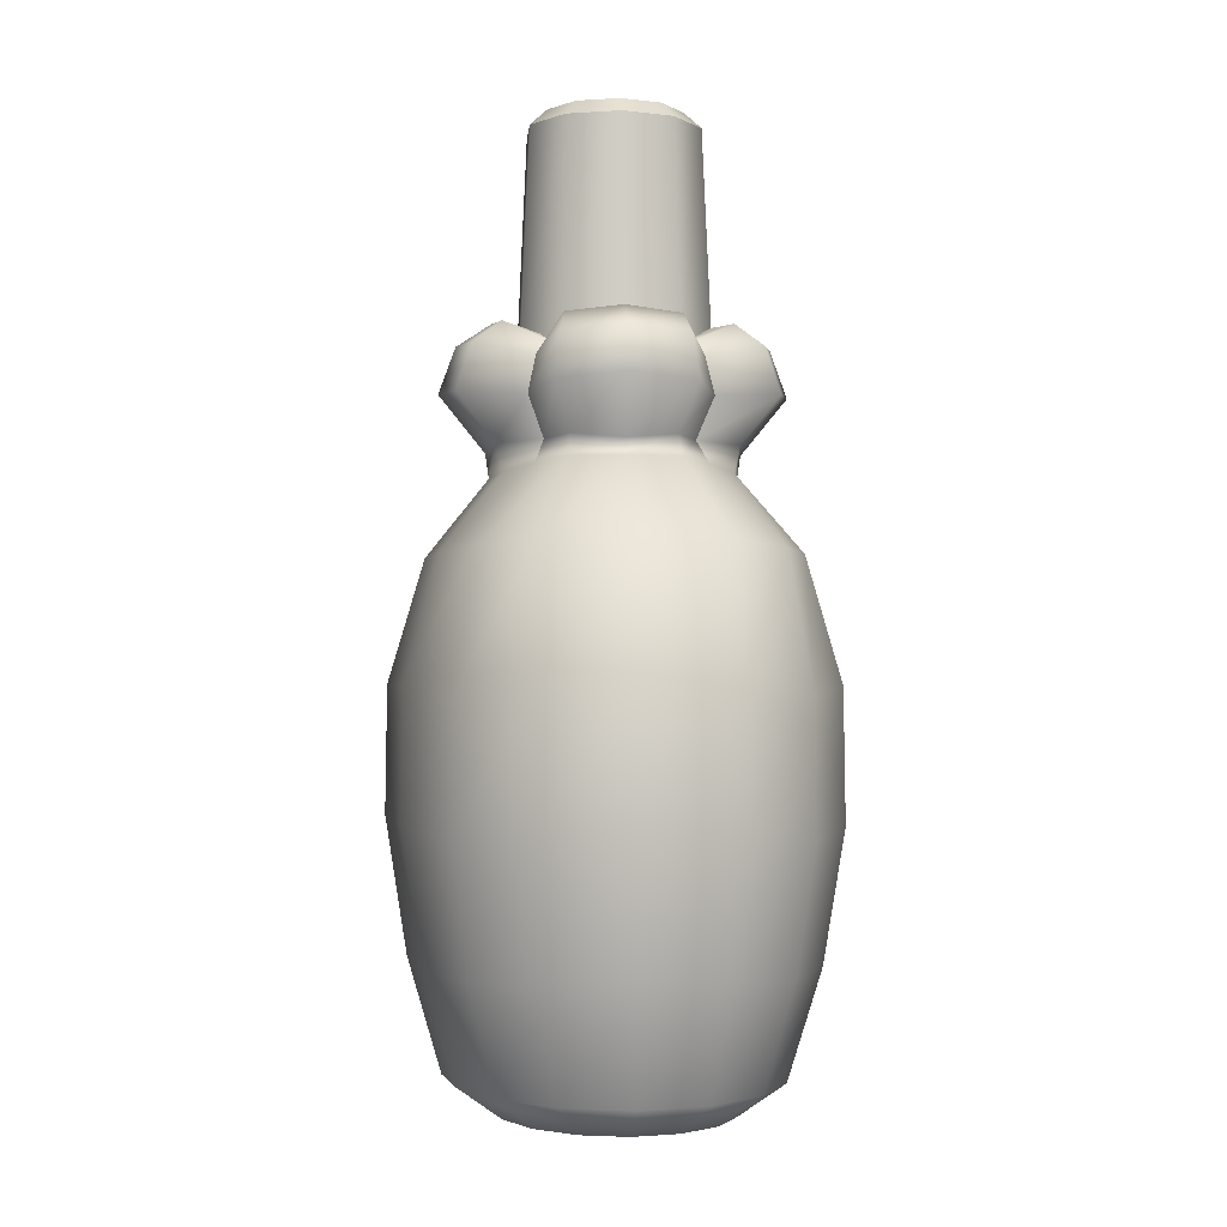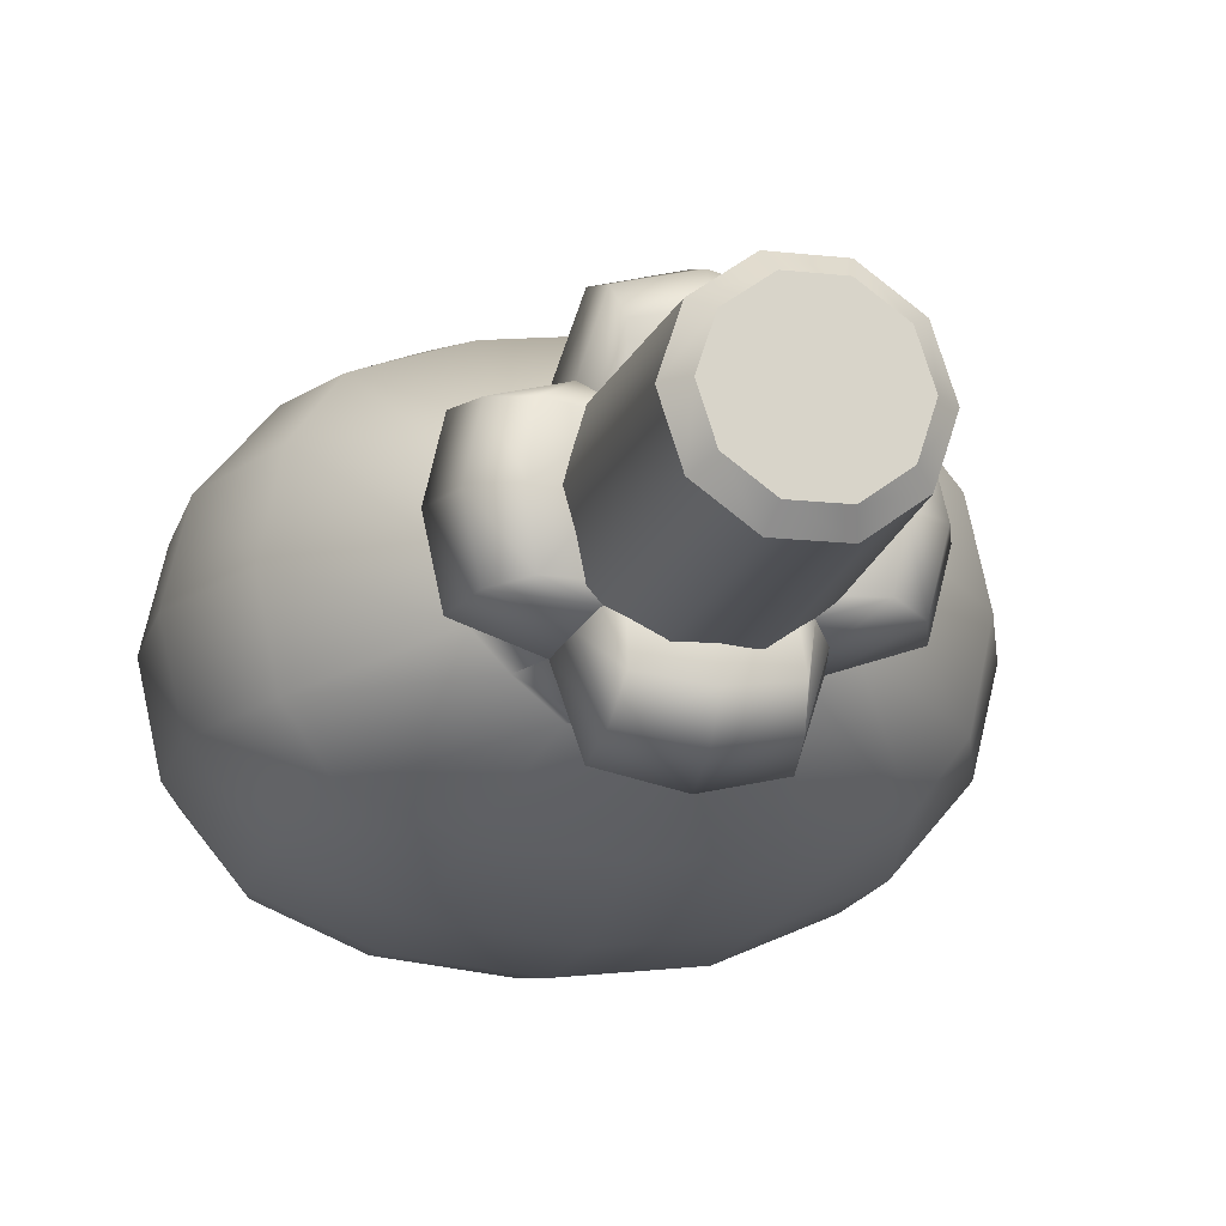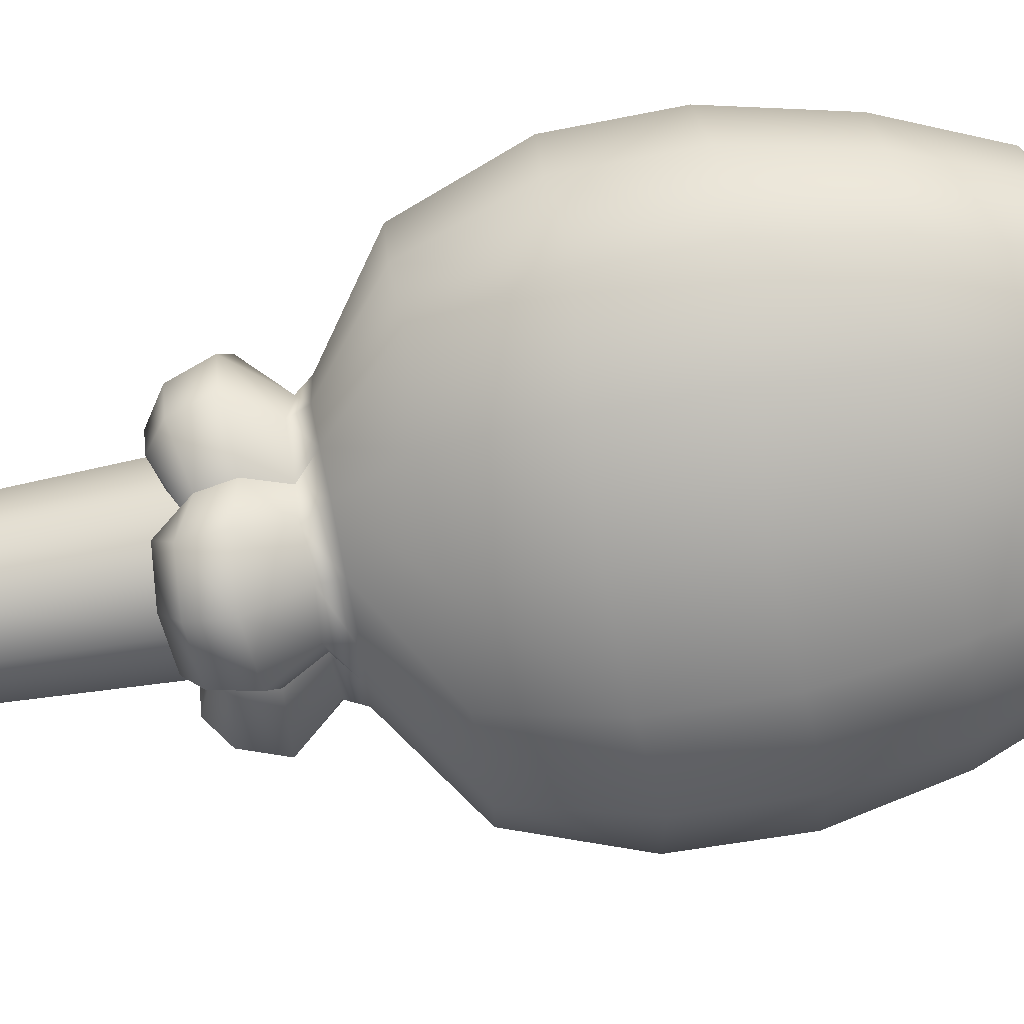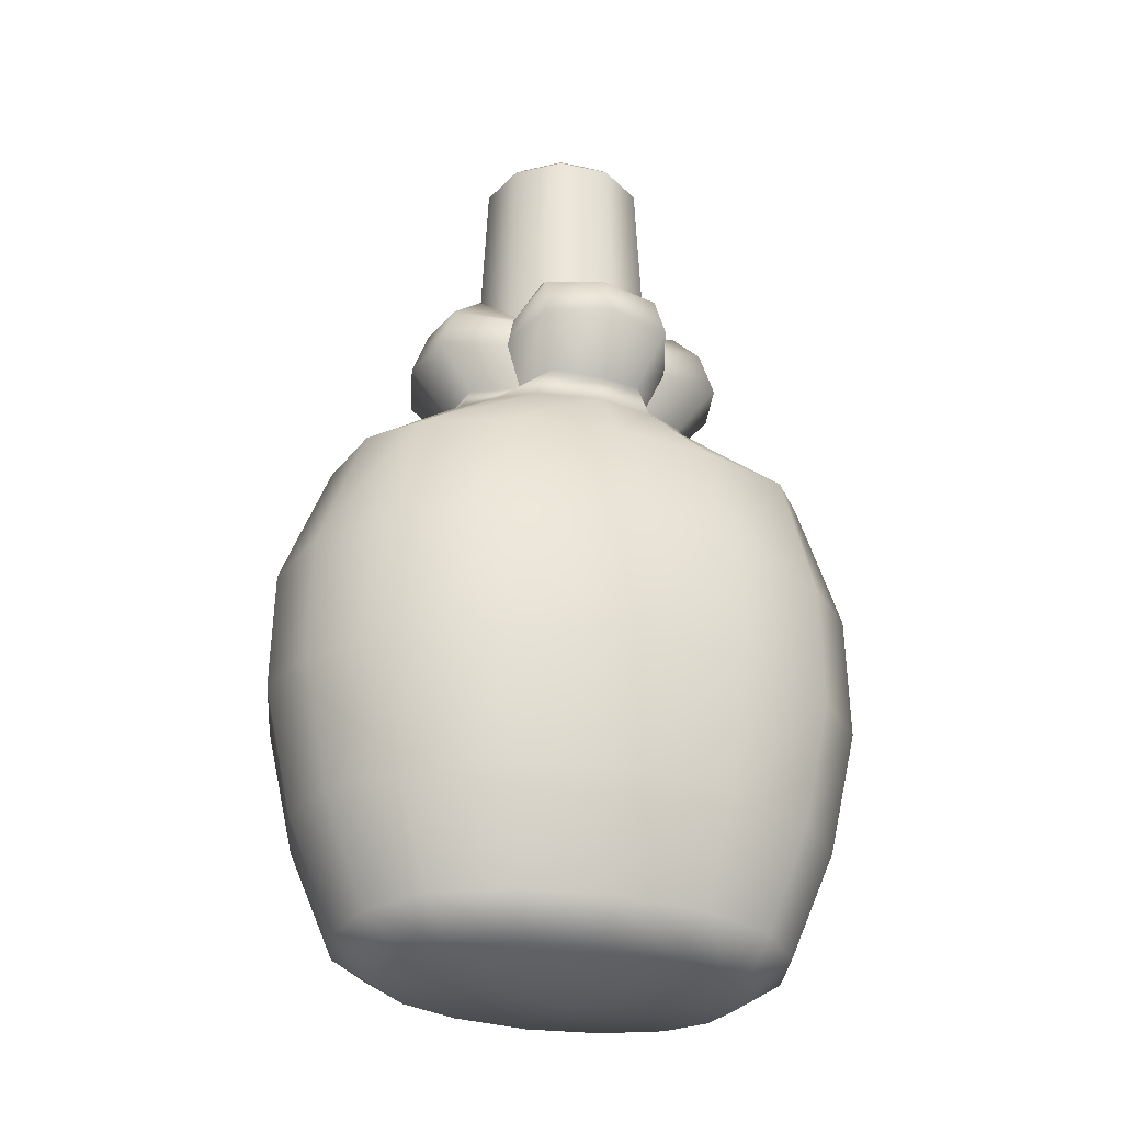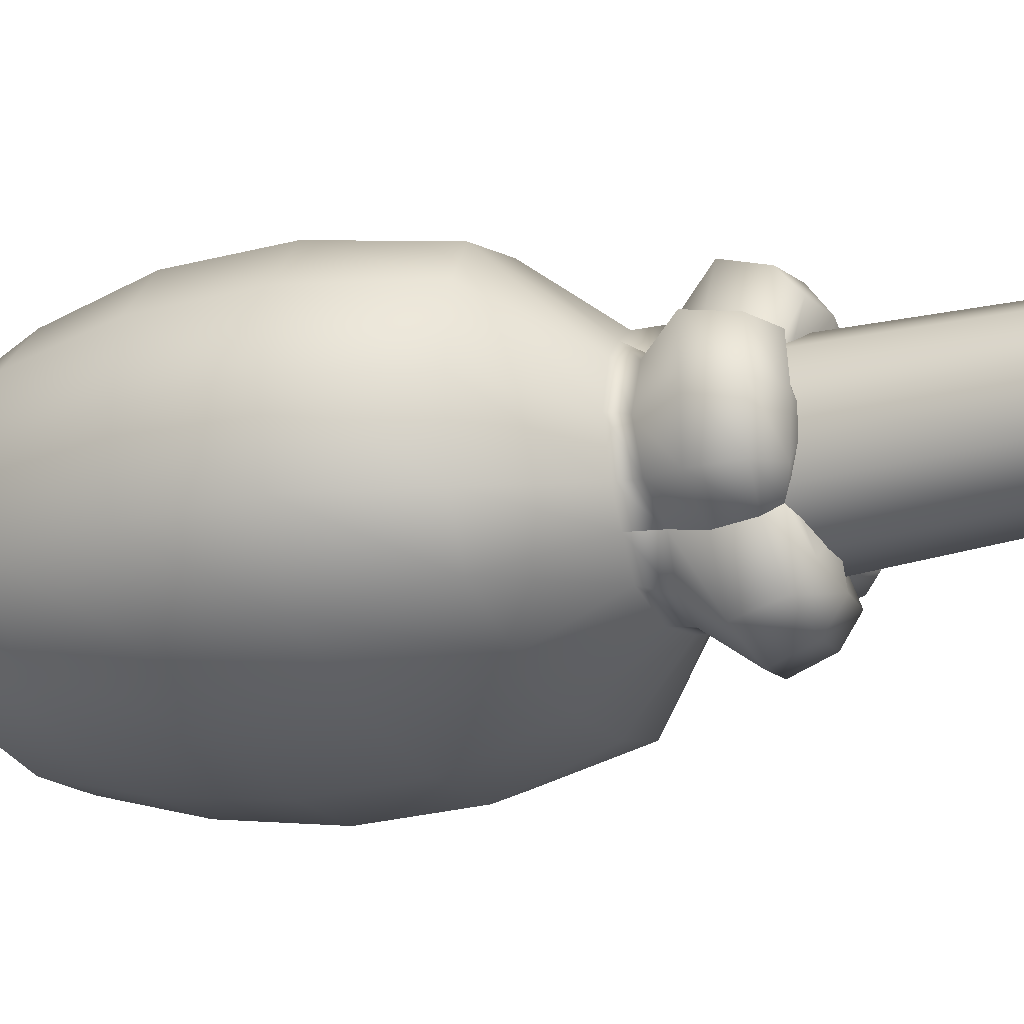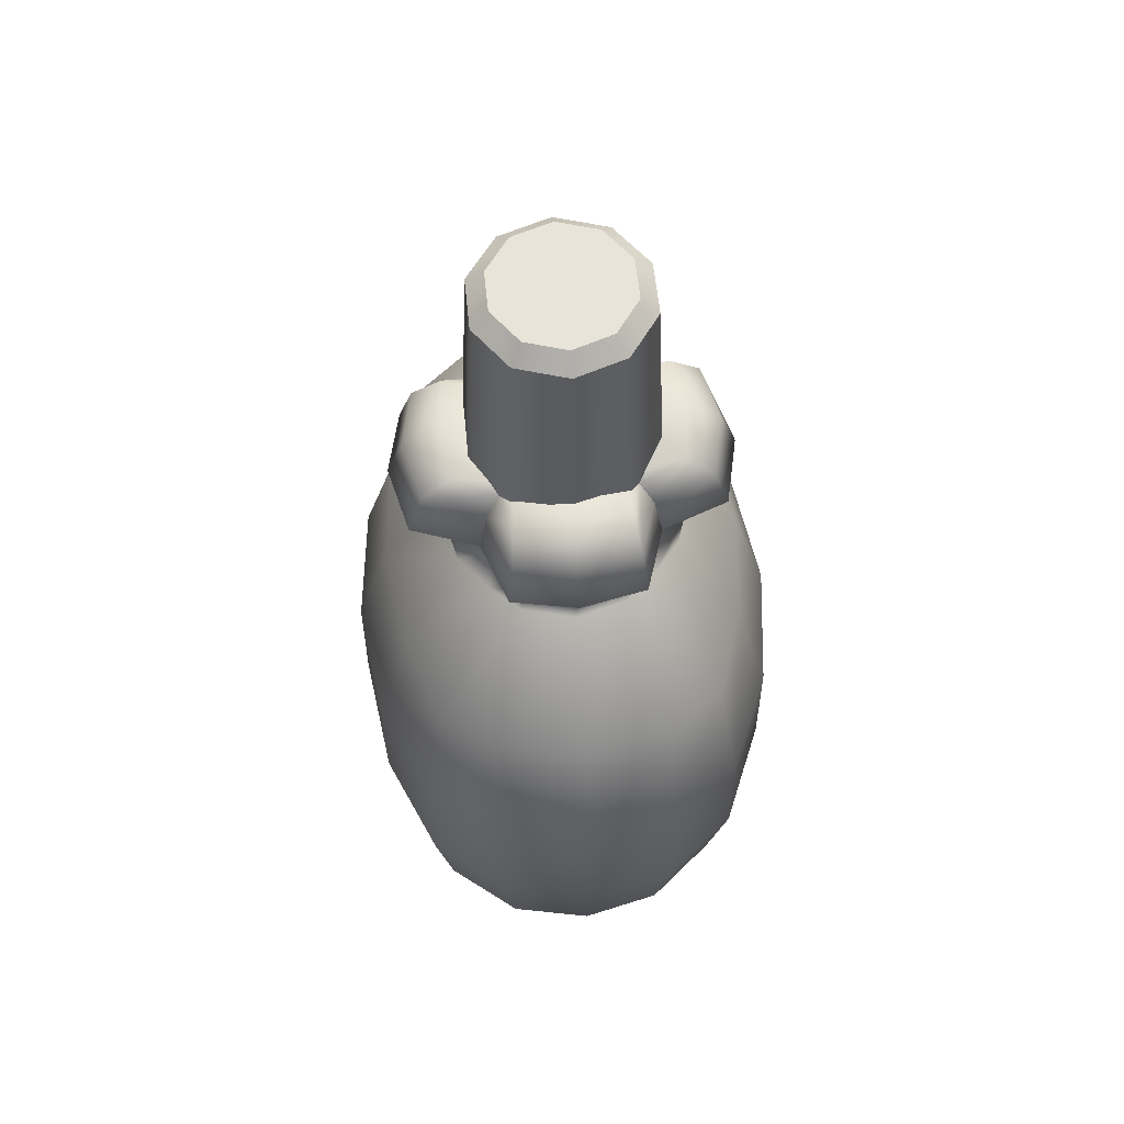
<metadata>
{"format":"obj","ext":"obj","renderer":"f3d","projection":"perspective","resolution":1024,"background":"white","views":[{"elev":-3.1,"azim":85.0,"up":"+Y"},{"elev":-15.2,"azim":166.7,"up":"+Z"},{"elev":-74.5,"azim":-80.1,"up":"+Z"},{"elev":-30.4,"azim":162.4,"up":"+Y"},{"elev":-24.2,"azim":114.1,"up":"+Z"},{"elev":60.4,"azim":84.1,"up":"+Y"}]}
</metadata>
<code>
g default
v -0.1797 0.6836 0.1792
v 0.1788 0.6836 0.1792
v -0.1797 0.6836 -0.1793
v 0.1788 0.6836 -0.1793
v 0.4157 0.5535 0.1776
v 0.1397 0.6869 0.1401
v -0.1406 0.6869 0.1401
v 0.1397 0.6869 -0.1402
v -0.1406 0.6869 -0.1402
v -0.4157 0.5535 -0.1776
v 0.4157 0.5535 -0.1776
v 0.1776 0.5535 -0.4157
v -0.1776 0.5535 -0.4157
v -0.008697 0.4156 0.3349
v 0 0.6042 0
v -0.008697 0.4156 -0.3349
v 0.3419 0.4193 0
v -0.3382 0.4193 0.007699
v -0.1301 0.4279 0.3021
v 0.1183 0.4271 0.315
v 0 0.567 0.4579
v 0.2362 0.5399 0.2366
v 0.1504 0.7385 0.2981
v -0.2371 0.5399 0.2366
v -0.1504 0.7385 0.2981
v -0.2981 0.7385 0.1504
v 0 0.7354 0.1746
v -0.1746 0.7354 0
v 0.2981 0.7385 0.1504
v 0.1746 0.7354 0
v 0 0.7354 -0.1746
v 0.2981 0.7385 -0.1504
v 0.1504 0.7385 -0.2981
v -0.2981 0.7385 -0.1504
v -0.1504 0.7385 -0.2981
v -0.2371 0.5399 -0.2367
v 0 0.567 -0.4579
v -0.1301 0.4279 -0.3021
v 0.2362 0.5399 -0.2367
v 0.1247 0.4271 -0.3163
v 0.3156 0.4317 0.1353
v 0.3156 0.4317 -0.1353
v 0.4579 0.567 0
v -0.3197 0.4317 -0.1292
v -0.3101 0.4325 0.1313
v -0.4579 0.567 0
v -0.1887 0.4317 0.1918
v 0.1862 0.4317 0.1933
v 0 0.7538 0.3202
v 0.1776 0.5535 0.4157
v -0.3202 0.7538 0
v 0.3202 0.7538 0
v -0.1776 0.5535 0.4157
v 0 0.7538 -0.3202
v -0.4157 0.5535 0.1776
v -0.1907 0.4317 -0.1922
v 0.186 0.4317 -0.1942
v 0.6295 0.1482 -0.2303
v 0.5209 0.1303 -0.3779
v 0.2845 0.1359 -0.4567
v 0 0.14 -0.4905
v -0.2845 0.1359 -0.4567
v -0.5209 0.1303 -0.3779
v -0.6295 0.1482 -0.2303
v -0.676 0.1583 0
v -0.5209 0.1303 0.3779
v -0.2845 0.1359 0.4567
v 0 0.14 0.4905
v 0.2845 0.1359 0.4567
v 0.5209 0.1303 0.3779
v 0.6295 0.1482 0.2303
v 0.676 0.1583 0
v -0.6295 0.1482 0.2303
v -0.16 0.6787 0.3792
v 0.003456 0.6919 0.4128
v 0.1668 0.6789 0.3762
v 0.2148 0.6438 0.2151
v 0.3776 0.6792 0.1633
v 0.4127 0.6923 0
v 0.3776 0.6792 -0.1633
v 0.2148 0.6437 -0.2151
v 0.1668 0.6789 -0.3762
v 0.003456 0.6919 -0.4128
v -0.16 0.6787 -0.3792
v -0.2148 0.6436 -0.2155
v -0.3752 0.6779 -0.1699
v -0.4133 0.692 -0.00153
v -0.3787 0.679 0.1642
v -0.2152 0.6437 0.2154
v 0.7522 -0.1974 0.2332
v -0.7522 -0.1974 -0.2332
v 0.7522 -0.1974 -0.2332
v 0.3214 -0.1945 -0.5458
v -0.3214 -0.1945 -0.5458
v 0 -0.1849 0.5854
v 0.5898 -0.2272 0.4279
v -0.5898 -0.2272 0.4279
v -0.5898 -0.2272 -0.4279
v 0 -0.1849 -0.5854
v 0.5898 -0.2272 -0.4279
v 0.8069 -0.1901 0
v -0.8069 -0.1901 0
v 0.3214 -0.1945 0.5458
v -0.3214 -0.1945 0.5458
v -0.7522 -0.1974 0.2332
v -0.005038 0.3494 0.3252
v -0.1697 0.3533 0.2867
v -0.2657 0.3629 0.2179
v -0.3378 0.3732 0.1382
v -0.3757 0.3711 0.005146
v -0.3445 0.372 -0.1368
v -0.2675 0.3628 -0.2183
v -0.1697 0.3533 -0.2867
v -0.005038 0.3494 -0.3252
v 0.1663 0.35 -0.2962
v 0.264 0.3628 -0.2199
v 0.3423 0.3721 -0.1412
v 0.3786 0.3707 0
v 0.3423 0.3721 0.1412
v 0.2643 0.3629 0.2192
v 0.162 0.3504 0.2952
v -0.3237 -0.5428 0.5495
v -0.594 -0.5667 0.431
v -0.7574 -0.546 0.2349
v -0.8123 -0.5229 0
v -0.7574 -0.546 -0.2349
v -0.594 -0.5667 -0.431
v -0.3237 -0.5428 -0.5495
v 0 -0.5191 -0.5894
v 0.3237 -0.5428 -0.5495
v 0.594 -0.5667 -0.431
v 0.7574 -0.546 -0.2349
v 0.8123 -0.5229 0
v 0.7574 -0.546 0.2349
v 0.594 -0.5667 0.431
v 0.3237 -0.5428 0.5495
v 0 -0.5191 0.5894
v -0.2924 -0.8911 0.496
v -0.5363 -0.9026 0.3892
v -0.6836 -0.8942 0.2121
v -0.733 -0.8837 0
v -0.6836 -0.8942 -0.2121
v -0.5363 -0.9026 -0.3892
v -0.2924 -0.8911 -0.496
v 0 -0.88 -0.5319
v 0.2924 -0.8911 -0.496
v 0.5363 -0.9026 -0.3892
v 0.6836 -0.8942 -0.2121
v 0.733 -0.8837 0
v 0.6836 -0.8942 0.2121
v 0.5363 -0.9026 0.3892
v 0.2924 -0.8911 0.496
v 0 -0.88 0.5319
v 0 -1.309 -0.000817
v 0 -1.183 0.4423
v 0 -1.271 0.3193
v -0.2466 -1.183 0.4119
v -0.2025 -1.27 0.2949
v -0.4459 -1.185 0.3236
v -0.3603 -1.27 0.2274
v 0.2466 -1.183 0.4119
v 0.2025 -1.27 0.2949
v 0.4459 -1.185 0.3236
v 0.3603 -1.27 0.2274
v 0 -1.183 -0.4423
v 0 -1.271 -0.3193
v -0.2466 -1.183 -0.4119
v -0.2025 -1.27 -0.2949
v -0.4459 -1.185 -0.3236
v -0.3603 -1.27 -0.2274
v 0.2466 -1.183 -0.4119
v 0.2025 -1.27 -0.2949
v 0.4459 -1.185 -0.3236
v 0.3603 -1.27 -0.2274
v 0.6068 -1.193 0
v 0.4767 -1.274 0
v 0.5657 -1.19 0.1782
v 0.4479 -1.272 0.1237
v 0.5657 -1.19 -0.1782
v 0.4479 -1.272 -0.1237
v -0.6068 -1.193 0
v -0.4767 -1.274 0
v -0.5657 -1.19 -0.1782
v -0.4479 -1.272 -0.1237
v -0.5657 -1.19 0.1782
v -0.4479 -1.272 0.1237
v 0.213 0.6653 -0.1547
v 0.08134 0.6653 -0.2503
v -0.08134 0.6653 -0.2503
v -0.213 0.6653 -0.1547
v -0.2632 0.6653 0
v -0.213 0.6653 0.1547
v -0.08134 0.6653 0.2503
v 0.08134 0.6653 0.2503
v 0.213 0.6653 0.1547
v 0.2632 0.6653 0
v 0 1.309 0
v 0.1907 1.265 -0.1386
v 0.1513 1.309 -0.11
v 0.07284 1.265 -0.2242
v 0.05781 1.309 -0.1779
v -0.07284 1.265 -0.2242
v -0.05781 1.309 -0.1779
v -0.1907 1.265 -0.1386
v -0.1513 1.309 -0.11
v -0.2357 1.265 0
v -0.1871 1.309 0
v -0.1907 1.265 0.1386
v -0.1513 1.309 0.11
v -0.07284 1.265 0.2242
v -0.05781 1.309 0.1779
v 0.07284 1.265 0.2242
v 0.05781 1.309 0.1779
v 0.1907 1.265 0.1386
v 0.1513 1.309 0.11
v 0.2357 1.265 0
v 0.1871 1.309 0
g RanchSauce:pCylinder16
f 14 20 50 21
f 20 48 22 50
f 76 77 2 23
f 75 76 23 49
f 47 19 53 24
f 19 14 21 53
f 74 75 49 25
f 89 74 25 1
f 1 25 7
f 25 49 27 7
f 7 27 15
f 26 7 28 51
f 49 23 6 27
f 6 2 29
f 6 29 52 30
f 15 6 30
f 15 30 8
f 30 52 32 8
f 8 32 4
f 31 8 33 54
f 51 28 9 34
f 9 15 31
f 9 31 54 35
f 3 9 35
f 3 35 84 85
f 35 54 83 84
f 13 37 16 38
f 36 13 38 56
f 54 33 82 83
f 33 4 81 82
f 12 39 57 40
f 37 12 40 16
f 17 42 11 43
f 42 57 39 11
f 80 81 4 32
f 79 80 32 52
f 48 41 5 22
f 41 17 43 5
f 78 79 52 29
f 77 78 29 2
f 18 45 55 46
f 45 47 24 55
f 88 89 1 26
f 87 88 26 51
f 56 44 10 36
f 44 18 46 10
f 86 87 51 34
f 85 86 34 3
f 58 59 116 117
f 59 60 115 116
f 60 61 114 115
f 113 114 61 62
f 62 63 112 113
f 63 64 111 112
f 64 65 110 111
f 65 73 109 110
f 66 67 107 108
f 67 68 106 107
f 121 106 68 69
f 69 70 120 121
f 70 71 119 120
f 71 72 118 119
f 72 58 117 118
f 73 66 108 109
f 34 9 3
f 28 15 9
f 27 6 15
f 23 2 6
f 8 4 33
f 15 8 31
f 7 15 28
f 1 7 26
f 53 21 75 74
f 21 50 76 75
f 50 22 77 76
f 22 5 78 77
f 5 43 79 78
f 43 11 80 79
f 11 39 81 80
f 82 81 39 12
f 83 82 12 37
f 84 83 37 13
f 85 84 13 36
f 36 10 86 85
f 10 46 87 86
f 46 55 88 87
f 55 24 89 88
f 24 53 74 89
f 103 96 70 69
f 95 103 69 68
f 104 95 68 67
f 97 104 67 66
f 63 62 94 98
f 62 61 99 94
f 61 60 93 99
f 60 59 100 93
f 92 100 59 58
f 101 92 58 72
f 90 101 72 71
f 96 90 71 70
f 105 97 66 73
f 102 105 73 65
f 91 102 65 64
f 98 91 64 63
f 107 106 14 19
f 108 107 19 47
f 109 108 47 45
f 110 109 45 18
f 111 110 18 44
f 112 111 44 56
f 113 112 56 38
f 38 16 114 113
f 115 114 16 40
f 116 115 40 57
f 117 116 57 42
f 118 117 42 17
f 119 118 17 41
f 120 119 41 48
f 121 120 48 20
f 20 14 106 121
f 123 122 104 97
f 124 123 97 105
f 125 124 105 102
f 126 125 102 91
f 127 126 91 98
f 98 94 128 127
f 94 99 129 128
f 99 93 130 129
f 93 100 131 130
f 132 131 100 92
f 133 132 92 101
f 134 133 101 90
f 135 134 90 96
f 136 135 96 103
f 137 136 103 95
f 122 137 95 104
f 139 138 122 123
f 140 139 123 124
f 141 140 124 125
f 142 141 125 126
f 143 142 126 127
f 127 128 144 143
f 128 129 145 144
f 129 130 146 145
f 130 131 147 146
f 148 147 131 132
f 149 148 132 133
f 150 149 133 134
f 151 150 134 135
f 152 151 135 136
f 153 152 136 137
f 138 153 137 122
f 155 156 162 161
f 156 155 157 158
f 158 157 159 160
f 160 159 185 186
f 161 162 164 163
f 163 164 178 177
f 165 166 168 167
f 166 165 171 172
f 167 168 170 169
f 169 170 184 183
f 172 171 173 174
f 174 173 179 180
f 175 176 180 179
f 176 175 177 178
f 181 182 186 185
f 182 181 183 184
f 155 161 152 153
f 161 163 151 152
f 159 157 138 139
f 157 155 153 138
f 144 145 165 167
f 143 144 167 169
f 146 147 173 171
f 145 146 171 165
f 175 179 148 149
f 179 173 147 148
f 163 177 150 151
f 177 175 149 150
f 181 185 140 141
f 185 159 139 140
f 169 183 142 143
f 183 181 141 142
f 174 154 172
f 154 182 184
f 162 154 164
f 158 160 154
f 156 154 162
f 178 154 176
f 164 154 178
f 158 154 156
f 154 186 182
f 154 160 186
f 154 170 168
f 154 184 170
f 154 168 166
f 172 154 166
f 176 154 180
f 180 154 174
f 198 199 217 216
f 199 198 200 201
f 201 200 202 203
f 203 202 204 205
f 205 204 206 207
f 207 206 208 209
f 209 208 210 211
f 211 210 212 213
f 213 212 214 215
f 215 214 216 217
f 187 188 200 198
f 188 189 202 200
f 189 190 204 202
f 190 191 206 204
f 191 192 208 206
f 192 193 210 208
f 193 194 212 210
f 194 195 214 212
f 195 196 216 214
f 196 187 198 216
f 199 201 197
f 201 203 197
f 203 205 197
f 205 207 197
f 207 209 197
f 209 211 197
f 211 213 197
f 213 215 197
f 215 217 197
f 217 199 197

</code>
